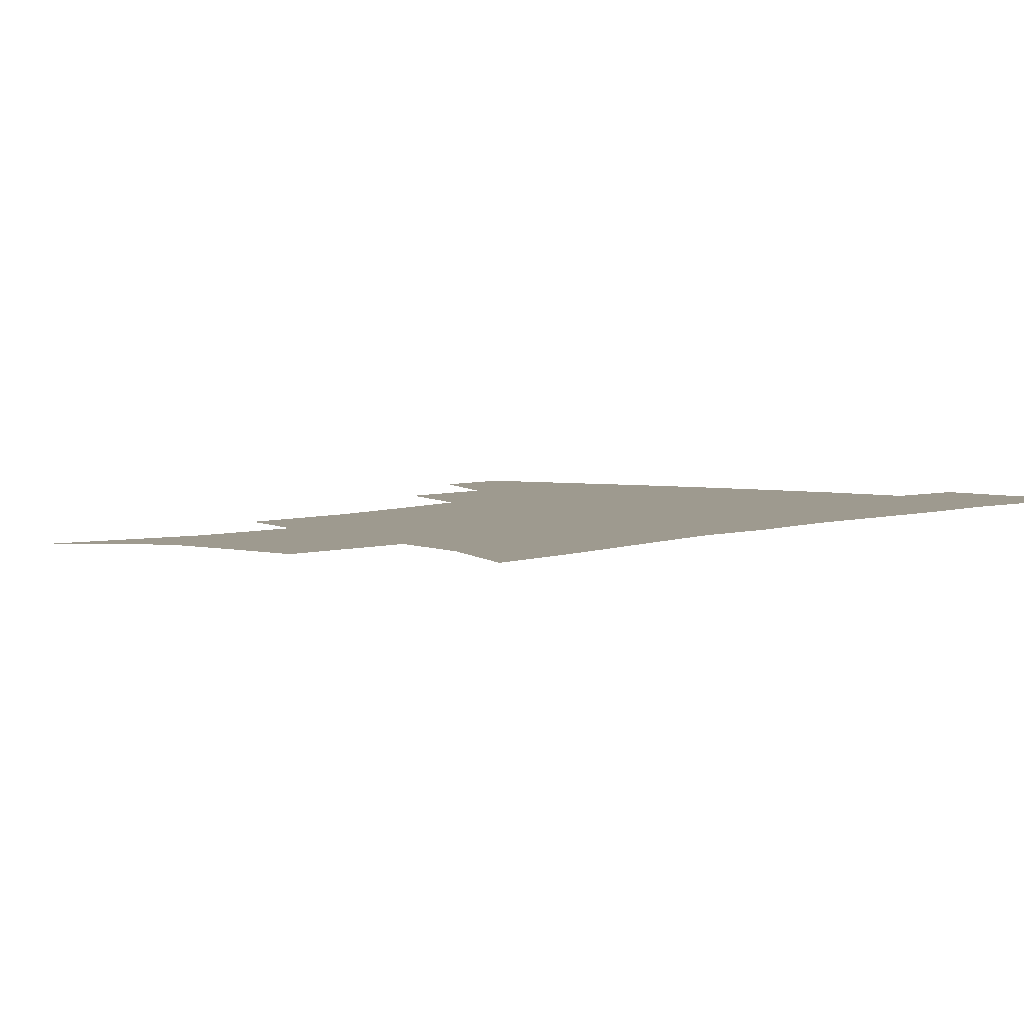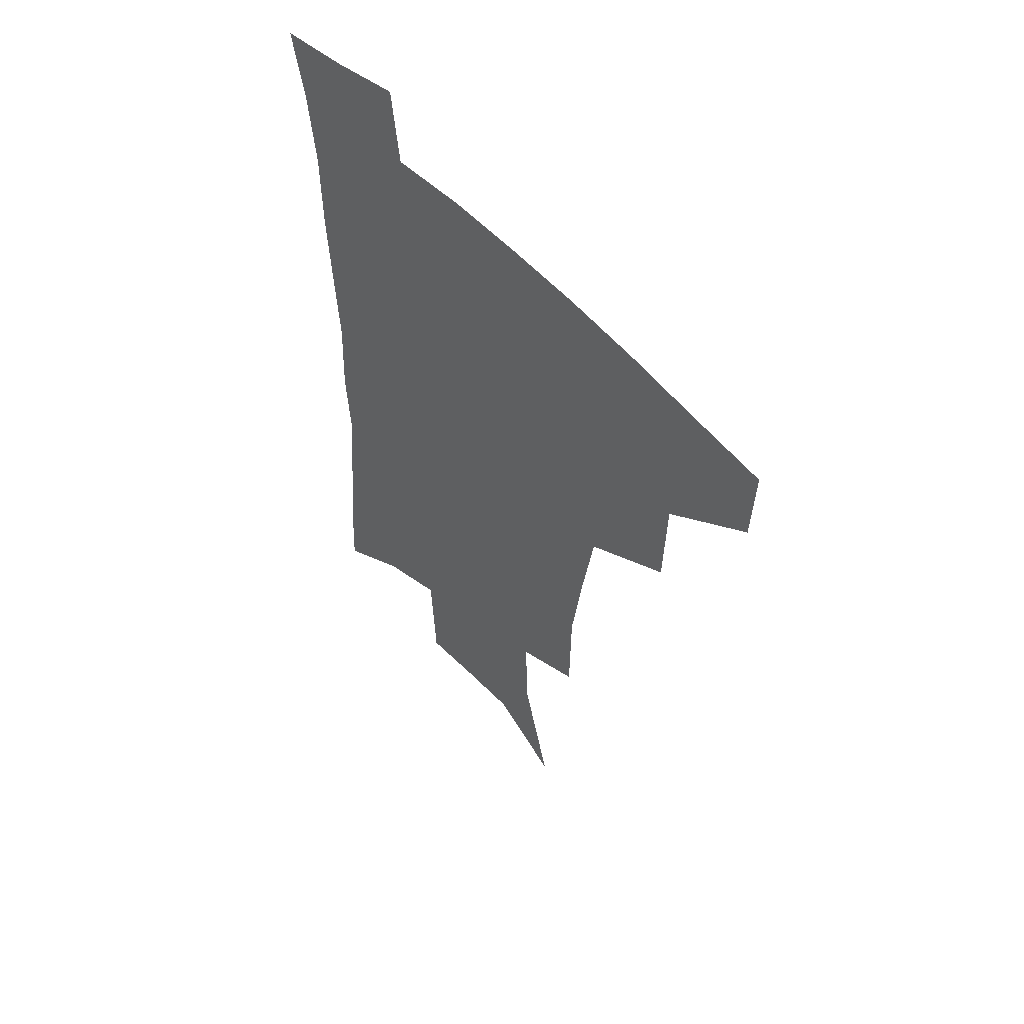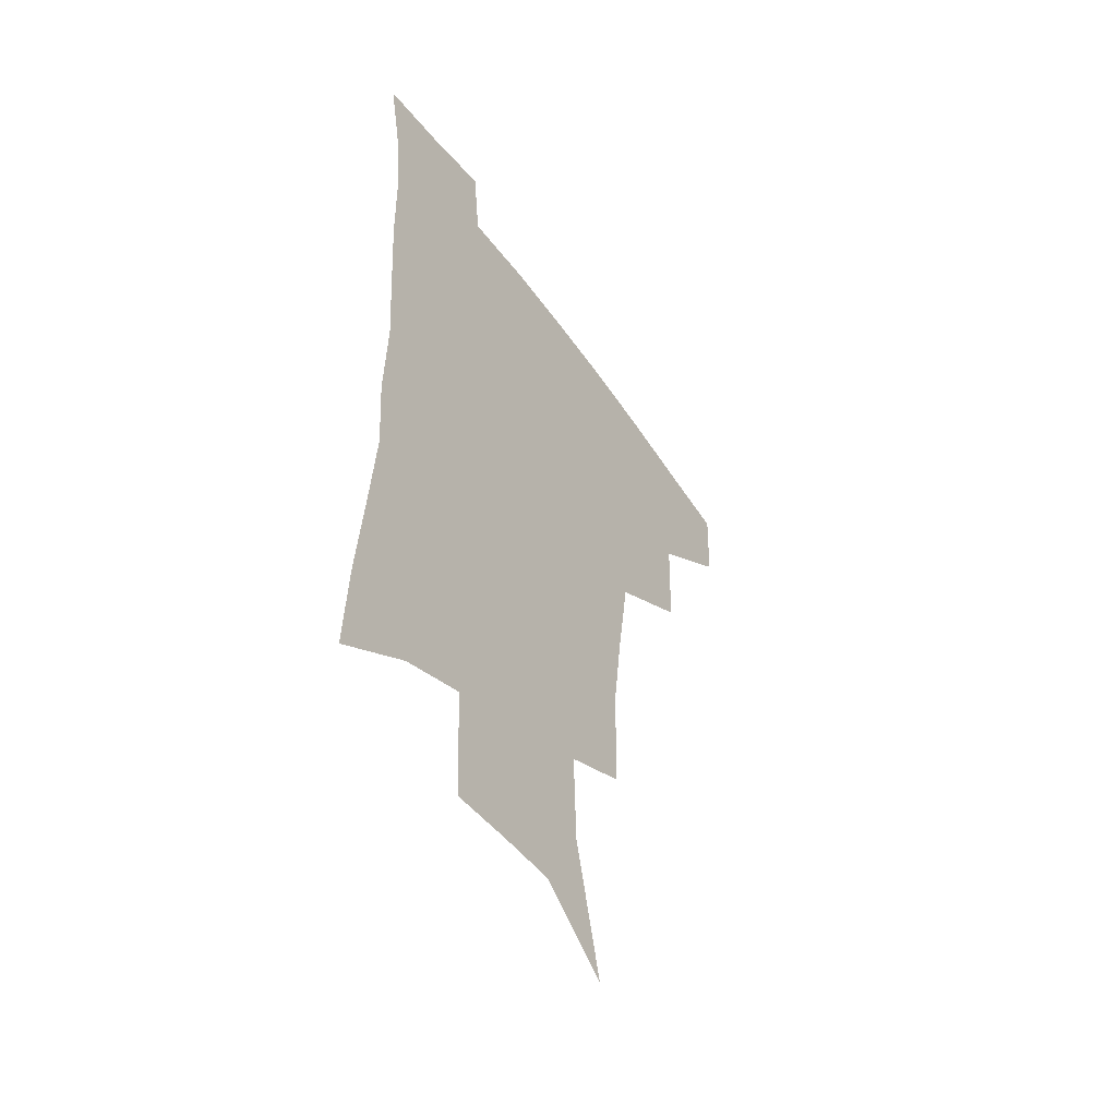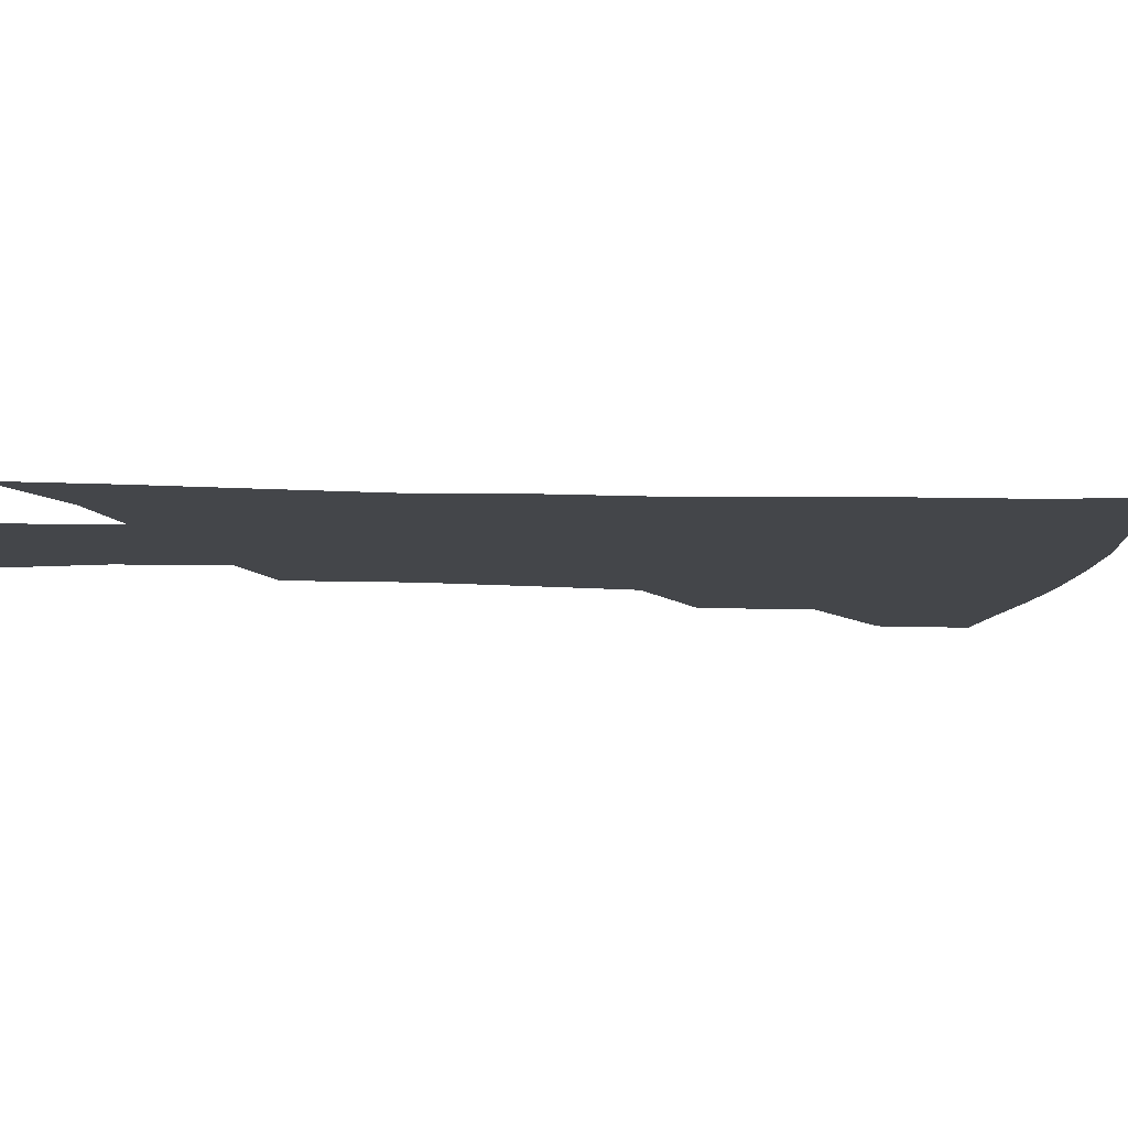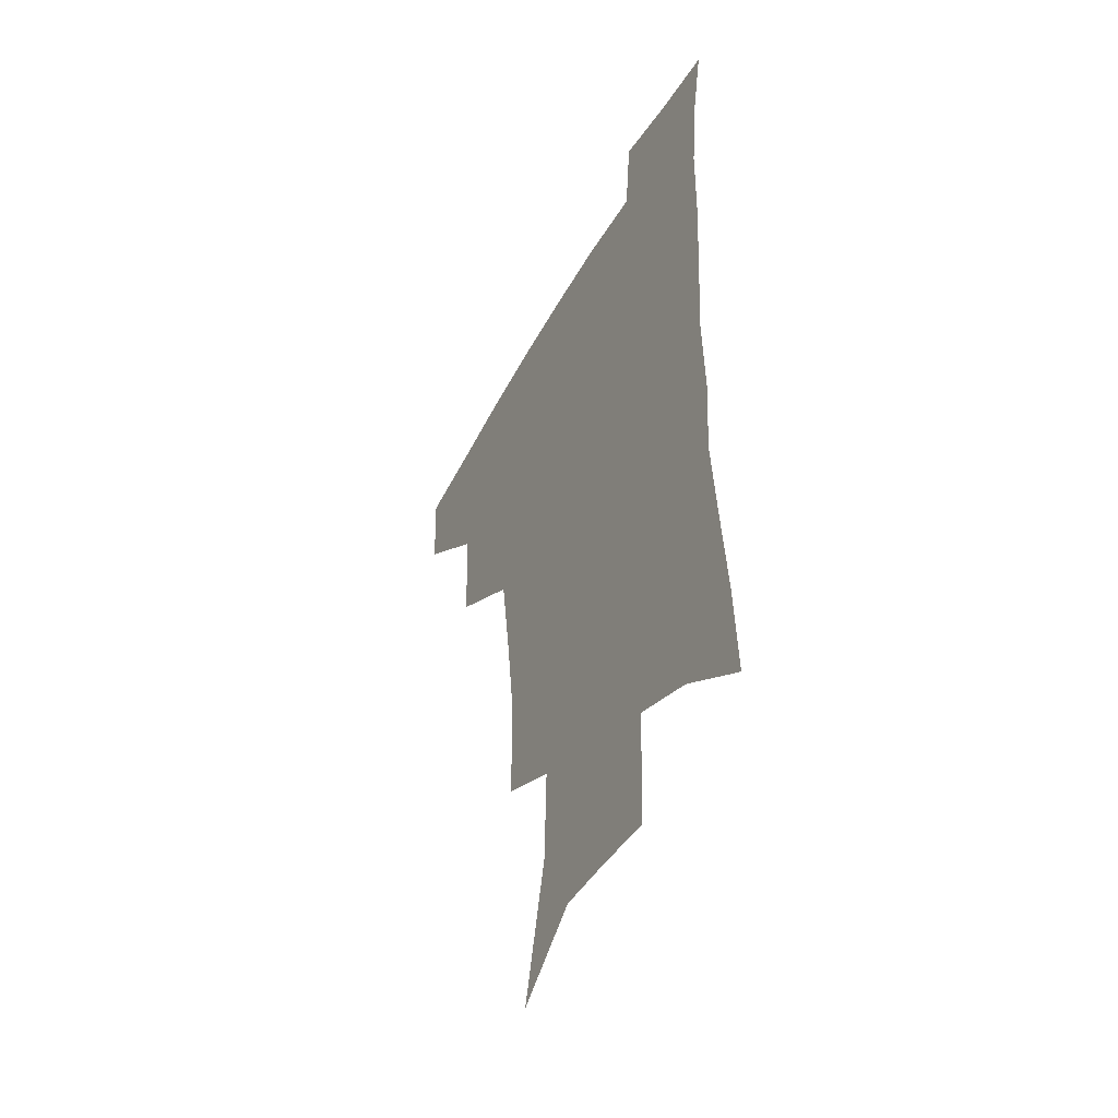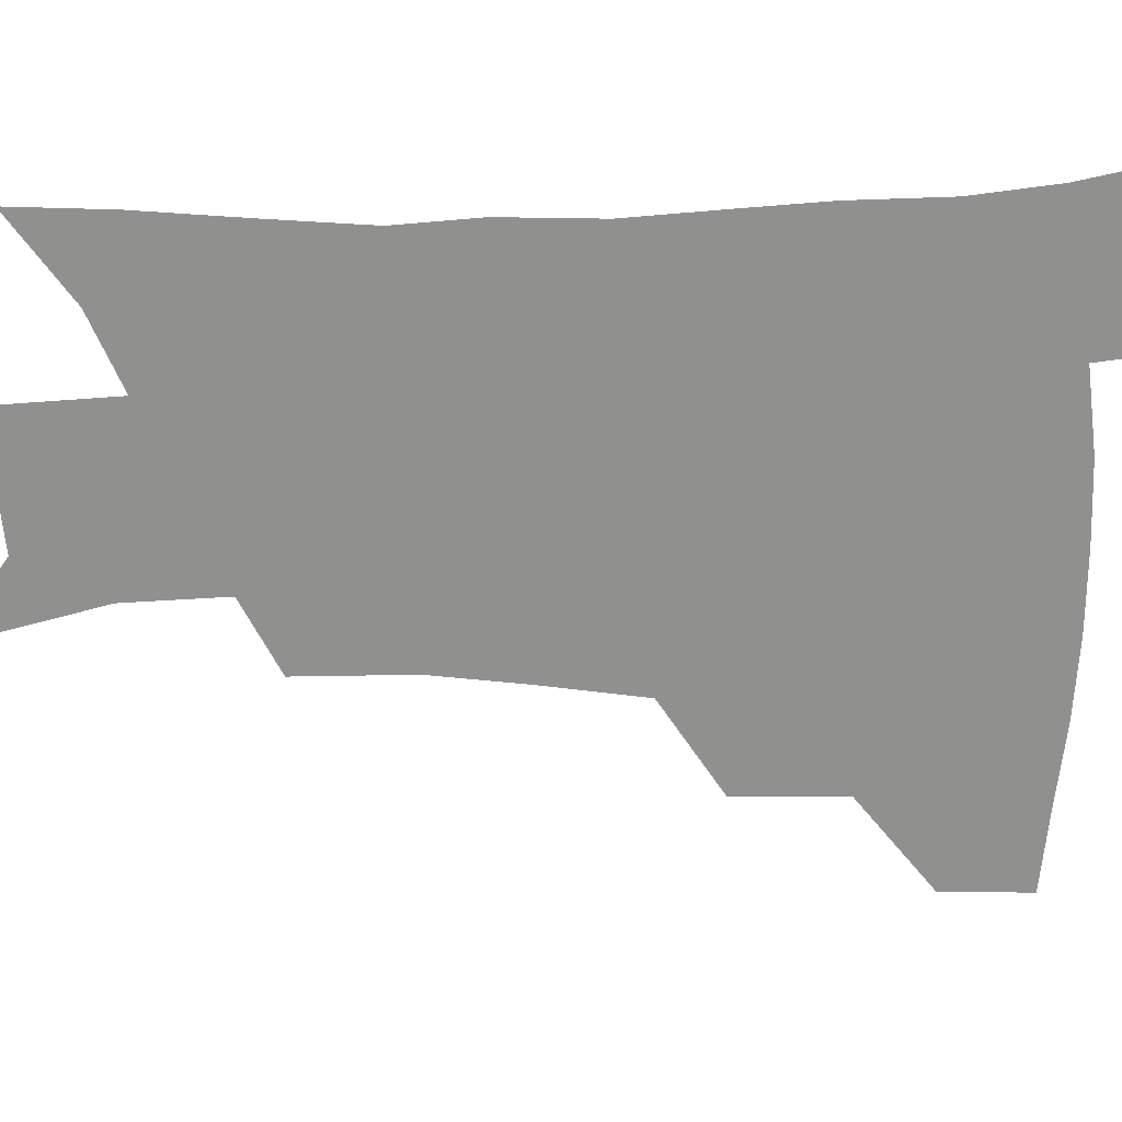
<metadata>
{"format":"obj","ext":"obj","renderer":"f3d","projection":"perspective","resolution":1024,"background":"white","views":[{"elev":3.8,"azim":37.0,"up":"+Z"},{"elev":55.5,"azim":-131.9,"up":"+Y"},{"elev":-51.1,"azim":123.8,"up":"+Y"},{"elev":-9.7,"azim":85.9,"up":"+Z"},{"elev":-47.1,"azim":62.6,"up":"+Y"},{"elev":-65.5,"azim":91.5,"up":"+Z"}]}
</metadata>
<code>
v 486 444 0
v 484.8 474.9 0
v 521.2 379.6 0
v 520.1 417.8 0
v 518.2 449.2 0
v 514.7 478.5 0
v 565.3 248.3 0
v 564.9 288.9 0
v 560.7 321.8 0
v 555.2 358.2 0
v 551.9 393.8 0
v 549.9 424.5 0
v 548.3 453 0
v 543.8 482.5 0
v 578.4 149.5 0
v 590.8 199.9 0
v 592 235.3 0
v 589.2 270 0
v 587.4 306.2 0
v 583.5 335.8 0
v 580.4 368.9 0
v 578.8 400.9 0
v 577.7 429.5 0
v 575.8 455.8 0
v 572.6 484.9 0
v 606.8 170.2 0
v 613.1 212.3 0
v 612.3 244.4 0
v 610.9 282.1 0
v 608.8 313 0
v 606.5 343.8 0
v 604.8 374.7 0
v 603.9 403.4 0
v 603.5 430.7 0
v 603.3 457.1 0
v 601.3 485.7 0
v 630 168.7 0
v 634.2 217.2 0
v 633.3 250.9 0
v 631.9 283.2 0
v 630.3 315.6 0
v 629.3 344.1 0
v 628.3 376.9 0
v 628.4 404.7 0
v 629.2 431.5 0
v 630.3 457.2 0
v 629.5 485.4 0
v 653.8 166.2 0
v 655.9 209.7 0
v 654.8 247.4 0
v 653 283 0
v 652.1 313.5 0
v 652.1 341.8 0
v 651.5 374.1 0
v 652.6 401.6 0
v 654 429.6 0
v 655.9 456.5 0
v 658.6 482.5 0
v 662 513.2 0
v 682.6 198.9 0
v 678.7 238.5 0
v 676.1 274 0
v 675 306 0
v 675.2 336 0
v 675.9 366 0
v 676.3 397.1 0
v 679 424.6 0
v 681 453.3 0
v 685.1 478.7 0
v 689.8 506.3 0
v 712.8 177.9 0
v 710.9 213 0
v 707.4 249.5 0
v 704.4 284.9 0
v 706.1 313.9 0
v 704.7 348.3 0
v 706.6 379.3 0
v 708.3 410.8 0
v 708.6 444.7 0
v 711.8 474.2 0
v 717.2 501.4 0
f 4 5 1
f 1 5 2
f 5 6 2
f 10 11 3
f 3 11 4
f 11 12 4
f 4 12 5
f 12 13 5
f 5 13 6
f 13 14 6
f 17 18 7
f 7 18 8
f 18 19 8
f 8 19 9
f 19 20 9
f 9 20 10
f 20 21 10
f 10 21 11
f 21 22 11
f 11 22 12
f 22 23 12
f 12 23 13
f 23 24 13
f 13 24 14
f 24 25 14
f 15 26 16
f 26 27 16
f 16 27 17
f 27 28 17
f 17 28 18
f 28 29 18
f 18 29 19
f 29 30 19
f 19 30 20
f 30 31 20
f 20 31 21
f 31 32 21
f 21 32 22
f 32 33 22
f 22 33 23
f 33 34 23
f 23 34 24
f 34 35 24
f 24 35 25
f 35 36 25
f 26 37 27
f 37 38 27
f 27 38 28
f 38 39 28
f 28 39 29
f 39 40 29
f 29 40 30
f 40 41 30
f 30 41 31
f 41 42 31
f 31 42 32
f 42 43 32
f 32 43 33
f 43 44 33
f 33 44 34
f 44 45 34
f 34 45 35
f 45 46 35
f 35 46 36
f 46 47 36
f 37 48 38
f 48 49 38
f 38 49 39
f 49 50 39
f 39 50 40
f 50 51 40
f 40 51 41
f 51 52 41
f 41 52 42
f 52 53 42
f 42 53 43
f 53 54 43
f 43 54 44
f 54 55 44
f 44 55 45
f 55 56 45
f 45 56 46
f 56 57 46
f 46 57 47
f 57 58 47
f 49 60 50
f 60 61 50
f 50 61 51
f 61 62 51
f 51 62 52
f 62 63 52
f 52 63 53
f 63 64 53
f 53 64 54
f 64 65 54
f 54 65 55
f 65 66 55
f 55 66 56
f 66 67 56
f 56 67 57
f 67 68 57
f 57 68 58
f 68 69 58
f 58 69 59
f 69 70 59
f 60 71 61
f 71 72 61
f 61 72 62
f 72 73 62
f 62 73 63
f 73 74 63
f 63 74 64
f 74 75 64
f 64 75 65
f 75 76 65
f 65 76 66
f 76 77 66
f 66 77 67
f 77 78 67
f 67 78 68
f 78 79 68
f 68 79 69
f 79 80 69
f 69 80 70
f 80 81 70

</code>
